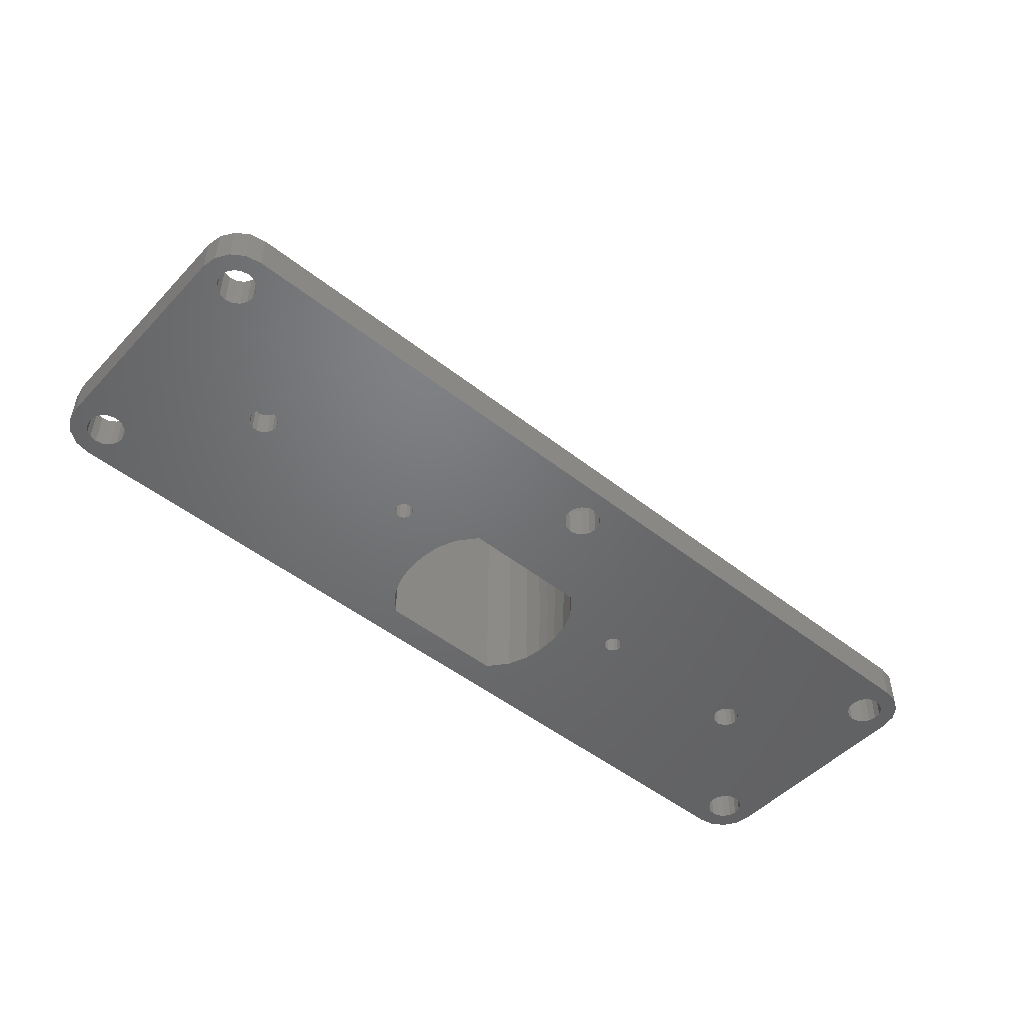
<metadata>
{"format":"stl","ext":"stl","renderer":"f3d","projection":"perspective","resolution":1024,"background":"white","views":[{"elev":-49.3,"azim":-41.1,"up":"+Z"}]}
</metadata>
<code>
# stl→obj: 420 verts, 868 faces
v -50.9 -16.94 0
v -50.58 -18.52 0
v -50.9 -16.94 4
v -50.58 -18.52 4
v -50.9 6.736 0
v -50.58 8.321 0
v -49.71 9.612 0
v -49 6.9 0
v -48.42 10.48 0
v -47.78 8.743 0
v -46.84 10.8 0
v -45.16 7.679 0
v 46.84 10.8 0
v 47 8.9 0
v 48.42 10.48 0
v 49.71 9.612 0
v 48.41 8.314 0
v 50.58 8.321 0
v 49 6.9 0
v 50.9 6.736 0
v 35.93 -6.28 0
v 50.9 -16.94 0
v 48.84 -17.88 0
v 50.58 -18.52 0
v 47 -19.1 0
v 49.71 -19.81 0
v -45.59 -18.51 0
v 48.42 -20.68 0
v 0 -19 0
v -47 -19.1 0
v 46.84 -21 0
v -46.84 -21 0
v -48.42 -20.68 0
v -49.71 -19.81 0
v -9.953 -1.348 0
v -33.56 -4.686 0
v -10 0 0
v -49 -17.1 0
v -48.84 -17.88 0
v -47.78 -18.94 0
v -48.41 -18.51 0
v 9.953 -1.348 0
v 45 6.9 0
v 9.625 -3.281 0
v 0.779 -18.84 0
v -0.778 -18.84 0
v -46.22 -18.94 0
v -1.414 -18.41 0
v -1.843 -17.78 0
v -45.16 -17.88 0
v 46.22 5.057 0
v 8.734 -5.449 0
v -7 -7.5 0
v -45 -17.1 0
v -45.16 -16.32 0
v -48.41 5.486 0
v -48.84 6.122 0
v -46.22 5.057 0
v -46.22 -15.26 0
v -47 -15.1 0
v -47 4.9 0
v -48.84 7.679 0
v -48.41 -15.69 0
v -48.84 -16.32 0
v -47.78 -15.26 0
v -47.78 5.057 0
v -45.59 -15.69 0
v -46.22 8.743 0
v -45.59 8.314 0
v -7 7.5 0
v -45.59 5.486 0
v -47 8.9 0
v -45.16 6.122 0
v -45 6.9 0
v -33.51 -5.28 0
v 8.734 5.449 0
v 9.625 3.281 0
v -48.41 8.314 0
v -9.625 -3.281 0
v -15.38 -4.246 0
v -15.74 -4.113 0
v -36.49 -4.92 0
v -36.44 -5.514 0
v -33.82 -4.174 0
v -36.18 -6.026 0
v -35.74 -6.402 0
v -35.18 -6.589 0
v -34.59 -6.542 0
v -15.1 -4.505 0
v -16.14 -4.128 0
v -8.734 -5.449 0
v -14.93 -4.865 0
v -34.07 -6.28 0
v 9.953 1.348 0
v 10 0 0
v -34.82 -3.611 0
v -34.26 -3.798 0
v -33.7 -5.845 0
v -35.41 -3.658 0
v -35.93 -3.92 0
v -36.3 -4.355 0
v -16.89 -4.938 0
v -16.87 -5.335 0
v -16.7 -5.695 0
v -16.42 -5.953 0
v -16.06 -6.087 0
v -15.66 -6.072 0
v 45.16 7.679 0
v -16.5 -4.296 0
v -16.75 -4.579 0
v -15.3 -5.904 0
v -15.05 -5.621 0
v -14.91 -5.262 0
v -9.953 1.348 0
v 7 -7.5 0
v 16.42 -4.246 0
v 16.06 -4.113 0
v 16.7 -4.505 0
v 48.84 6.122 0
v -9.625 3.281 0
v 7 7.5 0
v -8.734 5.449 0
v -2 -17 0
v 14.91 -4.938 0
v 15.05 -4.579 0
v 45.59 5.486 0
v 1.843 -17.78 0
v 45 -17.1 0
v 1.414 -18.41 0
v 46.22 -18.94 0
v 45.59 -18.51 0
v 15.66 -4.128 0
v 1.414 -15.59 0
v 1.843 -16.22 0
v -0.778 -15.16 0
v 0 -15 0
v 0.779 -15.16 0
v 15.3 -4.296 0
v -1.414 -15.59 0
v -1.843 -16.22 0
v 45.59 -15.69 0
v 16.89 -5.262 0
v 46.22 -15.26 0
v 14.93 -5.335 0
v 15.1 -5.695 0
v 15.38 -5.953 0
v 15.74 -6.087 0
v 16.75 -5.621 0
v 16.5 -5.904 0
v 16.14 -6.072 0
v 45.16 -16.32 0
v 34.82 -6.589 0
v 34.26 -6.402 0
v 34.07 -3.92 0
v 34.59 -3.658 0
v 33.51 -4.92 0
v 33.56 -5.514 0
v 33.82 -6.026 0
v 47.78 -15.26 0
v 35.41 -6.542 0
v 36.3 -5.845 0
v 35.18 -3.611 0
v 35.74 -3.798 0
v 36.49 -5.28 0
v 36.44 -4.686 0
v 36.18 -4.174 0
v 47.78 5.057 0
v 2 -17 0
v 33.7 -4.355 0
v 45.16 -17.88 0
v 48.84 -16.32 0
v 49 -17.1 0
v 48.41 -18.51 0
v 47.78 -18.94 0
v 45.16 6.122 0
v 48.41 -15.69 0
v 47 -15.1 0
v 47.78 8.743 0
v 48.84 7.679 0
v 48.41 5.486 0
v 47 4.9 0
v 16.87 -4.865 0
v 45.59 8.314 0
v 46.22 8.743 0
v -50.9 6.736 4
v -49 -17.1 4
v -49.71 -19.81 4
v -47.78 -15.26 4
v -47 -15.1 4
v -12 -8.7 4
v -12 8.7 4
v -45.16 7.679 4
v -45 6.9 4
v 47.78 -18.94 4
v 47 -19.1 4
v 49.71 -19.81 4
v 12 -8.7 4
v 46.84 -21 4
v 48.42 -20.68 4
v 12 8.7 4
v 45 6.9 4
v 45.16 7.679 4
v 45.59 8.314 4
v -48.41 8.314 4
v -47.78 8.743 4
v -46.84 10.8 4
v -48.42 10.48 4
v -49.71 9.612 4
v -50.58 8.321 4
v -48.42 -20.68 4
v -48.84 -17.88 4
v -48.84 -16.32 4
v -46.22 -18.94 4
v -47 -19.1 4
v -46.84 -21 4
v -48.41 -15.69 4
v 45.16 -16.32 4
v 45.59 -15.69 4
v -45.59 -18.51 4
v -48.84 6.122 4
v -47.78 -18.94 4
v 0.779 -15.16 4
v 1.414 -15.59 4
v 1.414 -18.41 4
v 0.779 -18.84 4
v 45.16 -17.88 4
v 45 -17.1 4
v -45.16 -17.88 4
v -45 -17.1 4
v 45.59 -18.51 4
v -48.41 -18.51 4
v -48.41 5.486 4
v 46.22 -18.94 4
v -48.84 7.679 4
v -49 6.9 4
v -47 8.9 4
v -46.22 8.743 4
v 46.84 10.8 4
v 48.42 10.48 4
v -45.59 8.314 4
v 45.16 6.122 4
v -1.414 -18.41 4
v -46.22 -15.26 4
v -45.59 -15.69 4
v -46.22 5.057 4
v -45.59 5.486 4
v -47 4.9 4
v -47.78 5.057 4
v -1.843 -17.78 4
v 49.71 9.612 4
v 48.84 -17.88 4
v 48.41 -18.51 4
v 50.58 -18.52 4
v -2 -17 4
v -1.843 -16.22 4
v -1.414 -15.59 4
v -0.778 -15.16 4
v 0 -15 4
v 1.843 -16.22 4
v 2 -17 4
v 1.843 -17.78 4
v 48.84 -16.32 4
v 49 -17.1 4
v 50.9 -16.94 4
v 48.41 -15.69 4
v 0 -19 4
v -0.778 -18.84 4
v -45.16 -16.32 4
v 50.9 6.736 4
v 46.22 -15.26 4
v 47 -15.1 4
v 47.78 -15.26 4
v -45.16 6.122 4
v 48.41 8.314 4
v 48.84 7.679 4
v 50.58 8.321 4
v 45.59 5.486 4
v 47 8.9 4
v 47.78 8.743 4
v 46.22 8.743 4
v 49 6.9 4
v 48.84 6.122 4
v 48.41 5.486 4
v 47.78 5.057 4
v 47 4.9 4
v 46.22 5.057 4
v -36.49 -4.92 2.9
v -36.44 -5.514 2.9
v -36.3 -4.355 2.9
v -35.93 -3.92 2.9
v -35.41 -3.658 2.9
v -34.82 -3.611 2.9
v -34.26 -3.798 2.9
v -33.82 -4.174 2.9
v -33.56 -4.686 2.9
v -33.51 -5.28 2.9
v -33.7 -5.845 2.9
v -34.07 -6.28 2.9
v -34.59 -6.542 2.9
v -35.18 -6.589 2.9
v -35.74 -6.402 2.9
v -36.18 -6.026 2.9
v -16.89 -4.938 2.9
v -16.87 -5.335 2.9
v -16.75 -4.579 2.9
v -16.5 -4.296 2.9
v -16.14 -4.128 2.9
v -15.74 -4.113 2.9
v -15.38 -4.246 2.9
v -15.1 -4.505 2.9
v -14.93 -4.865 2.9
v -14.91 -5.262 2.9
v -15.05 -5.621 2.9
v -15.3 -5.904 2.9
v -15.66 -6.072 2.9
v -16.06 -6.087 2.9
v -16.42 -5.953 2.9
v -16.7 -5.695 2.9
v -10 0 4
v -9.953 -1.348 4
v -9.953 1.348 4
v -9.625 3.281 4
v -8.734 5.449 4
v -7 7.5 4
v 7 7.5 4
v 8.734 5.449 4
v 9.625 3.281 4
v 9.953 1.348 4
v 10 0 4
v 9.953 -1.348 4
v 9.625 -3.281 4
v 8.734 -5.449 4
v 7 -7.5 4
v -7 -7.5 4
v -8.734 -5.449 4
v -9.625 -3.281 4
v -2 -17 2.9
v -1.843 -17.78 2.9
v -2 -17 3
v -1.843 -16.22 3
v -1.414 -15.59 3
v 1.414 -15.59 3
v 1.843 -16.22 3
v 2 -17 2.9
v 2 -17 3
v 1.843 -17.78 2.9
v 1.414 -18.41 2.9
v -1.414 -18.41 2.9
v 14.91 -4.938 2.9
v 14.93 -5.335 2.9
v 15.05 -4.579 2.9
v 15.3 -4.296 2.9
v 15.66 -4.128 2.9
v 16.06 -4.113 2.9
v 16.42 -4.246 2.9
v 16.7 -4.505 2.9
v 16.87 -4.865 2.9
v 16.89 -5.262 2.9
v 16.75 -5.621 2.9
v 16.5 -5.904 2.9
v 16.14 -6.072 2.9
v 15.74 -6.087 2.9
v 15.38 -5.953 2.9
v 15.1 -5.695 2.9
v 33.51 -4.92 2.9
v 33.56 -5.514 2.9
v 33.7 -4.355 2.9
v 34.07 -3.92 2.9
v 34.59 -3.658 2.9
v 35.18 -3.611 2.9
v 35.74 -3.798 2.9
v 36.18 -4.174 2.9
v 36.44 -4.686 2.9
v 36.49 -5.28 2.9
v 36.3 -5.845 2.9
v 35.93 -6.28 2.9
v 35.41 -6.542 2.9
v 34.82 -6.589 2.9
v 34.26 -6.402 2.9
v 33.82 -6.026 2.9
v -12 -8.7 23.9
v -12 8.7 23.9
v 12 -8.7 23.9
v 12 8.7 23.9
v -10.15 1.375 4
v -10.2 0 4
v -10.15 -1.375 4
v -9.818 -3.347 4
v -8.909 5.558 4
v 10.2 0 4
v 8.909 -5.558 4
v -9.818 3.347 4
v -7.14 7.65 4
v 7.14 7.65 4
v -8.909 -5.558 4
v 8.909 5.558 4
v 9.818 3.347 4
v 10.15 1.375 4
v 10.15 -1.375 4
v 9.818 -3.347 4
v 7.14 -7.65 4
v -7.14 -7.65 4
v 7.14 -7.65 23.9
v -10.15 -1.375 23.9
v -10.2 0 23.9
v -10.15 1.375 23.9
v -9.818 3.347 23.9
v 10.2 0 23.9
v 10.15 -1.375 23.9
v -8.909 5.558 23.9
v -7.14 7.65 23.9
v 7.14 7.65 23.9
v 9.818 -3.347 23.9
v 8.909 5.558 23.9
v 9.818 3.347 23.9
v 10.15 1.375 23.9
v 8.909 -5.558 23.9
v -7.14 -7.65 23.9
v -8.909 -5.558 23.9
v -9.818 -3.347 23.9
f 1 2 3
f 3 2 4
f 1 5 2
f 2 5 6
f 2 6 7
f 8 7 9
f 10 9 11
f 12 11 13
f 14 15 16
f 17 16 18
f 19 18 20
f 21 20 22
f 23 22 24
f 25 24 26
f 27 26 28
f 27 29 26
f 30 31 32
f 2 32 33
f 2 33 34
f 35 36 37
f 2 38 39
f 40 2 41
f 42 43 44
f 45 26 29
f 2 40 32
f 27 46 29
f 40 30 32
f 47 31 30
f 48 27 49
f 50 49 27
f 51 52 44
f 53 54 55
f 56 2 57
f 58 59 60
f 58 60 61
f 2 7 8
f 62 8 9
f 2 8 57
f 61 63 64
f 61 65 63
f 2 56 66
f 58 67 59
f 65 61 60
f 68 11 69
f 70 71 13
f 72 11 68
f 71 73 13
f 73 74 13
f 69 11 12
f 74 12 13
f 35 75 36
f 76 13 77
f 78 9 10
f 62 9 78
f 79 80 81
f 67 58 82
f 67 82 83
f 84 37 36
f 67 83 85
f 67 85 86
f 67 86 87
f 67 87 88
f 79 89 80
f 79 81 90
f 79 90 35
f 91 92 79
f 35 88 93
f 94 13 95
f 96 58 97
f 35 93 98
f 99 58 96
f 100 58 99
f 101 58 100
f 82 58 101
f 67 88 102
f 67 102 103
f 67 103 104
f 67 104 105
f 67 105 106
f 67 106 107
f 53 55 91
f 95 13 15
f 42 108 43
f 91 67 107
f 37 84 97
f 109 88 90
f 110 88 109
f 91 111 112
f 91 112 113
f 37 97 114
f 102 88 110
f 77 13 94
f 90 88 35
f 91 113 92
f 91 107 111
f 61 64 38
f 115 50 54
f 51 116 117
f 51 118 116
f 19 20 119
f 89 79 92
f 114 97 120
f 70 13 121
f 120 58 122
f 76 121 13
f 58 71 70
f 122 58 70
f 97 58 120
f 49 50 123
f 35 98 75
f 124 115 125
f 51 44 126
f 127 128 129
f 27 31 47
f 27 28 31
f 130 45 131
f 51 117 132
f 46 27 48
f 133 115 134
f 135 115 136
f 137 115 133
f 136 115 137
f 138 52 132
f 50 115 135
f 50 135 139
f 50 139 140
f 50 140 123
f 141 142 143
f 115 124 144
f 115 144 145
f 115 145 146
f 115 146 147
f 141 148 142
f 141 149 148
f 141 150 149
f 128 134 151
f 125 52 138
f 152 22 153
f 52 125 115
f 154 142 155
f 142 156 157
f 142 157 158
f 142 158 153
f 159 153 22
f 160 22 152
f 21 22 160
f 161 20 21
f 162 20 163
f 164 20 161
f 165 20 164
f 166 20 165
f 163 20 166
f 155 20 162
f 167 20 155
f 128 168 134
f 128 127 168
f 142 154 169
f 142 169 156
f 170 129 128
f 51 132 52
f 171 22 172
f 129 131 45
f 173 24 174
f 45 130 26
f 174 24 25
f 130 25 26
f 175 44 43
f 172 22 23
f 23 24 173
f 131 129 170
f 176 22 171
f 143 142 177
f 177 153 159
f 176 159 22
f 142 153 177
f 141 147 150
f 141 115 147
f 151 115 141
f 134 115 151
f 14 16 178
f 17 18 179
f 44 175 126
f 119 20 180
f 142 51 155
f 51 181 155
f 180 20 167
f 181 167 155
f 179 18 19
f 51 182 118
f 51 142 182
f 108 42 183
f 178 16 17
f 184 15 14
f 183 42 184
f 42 15 184
f 115 54 53
f 41 2 39
f 67 91 55
f 61 38 2
f 61 2 66
f 10 11 72
f 95 15 42
f 1 3 5
f 5 3 185
f 185 3 4
f 186 185 187
f 187 185 4
f 188 189 185
f 190 191 192
f 190 192 193
f 194 195 196
f 197 198 199
f 200 201 202
f 200 202 203
f 204 205 206
f 207 185 206
f 208 185 207
f 209 185 208
f 210 211 187
f 211 186 187
f 186 212 185
f 213 214 215
f 188 185 216
f 217 218 197
f 219 213 215
f 220 185 189
f 214 221 215
f 222 223 198
f 224 225 198
f 226 227 197
f 198 228 215
f 198 229 228
f 228 219 215
f 215 221 210
f 197 230 226
f 221 231 210
f 232 220 189
f 233 230 197
f 234 185 235
f 206 185 234
f 236 237 238
f 206 234 204
f 191 239 238
f 206 236 238
f 206 205 236
f 237 240 238
f 240 192 238
f 200 241 201
f 197 190 198
f 242 243 244
f 190 245 189
f 190 246 245
f 245 247 189
f 247 248 189
f 248 232 189
f 249 190 189
f 191 200 239
f 192 191 238
f 239 200 250
f 251 252 253
f 254 190 249
f 255 190 254
f 256 190 255
f 257 190 256
f 258 190 257
f 198 190 258
f 223 259 198
f 198 258 222
f 259 260 198
f 260 261 198
f 261 224 198
f 262 263 264
f 265 262 264
f 198 266 229
f 198 225 266
f 266 267 229
f 267 268 229
f 267 242 268
f 217 197 227
f 242 244 268
f 269 270 271
f 269 272 264
f 269 271 272
f 272 265 264
f 264 263 253
f 263 251 253
f 253 252 196
f 252 194 196
f 196 195 199
f 190 273 246
f 195 233 199
f 190 193 273
f 274 275 276
f 277 241 270
f 197 199 233
f 278 279 250
f 200 218 270
f 200 270 241
f 279 274 276
f 250 280 278
f 250 279 276
f 200 197 218
f 276 275 269
f 275 281 269
f 269 282 270
f 282 283 270
f 283 284 270
f 284 285 270
f 285 286 270
f 286 277 270
f 212 216 185
f 231 211 210
f 200 280 250
f 242 189 243
f 242 249 189
f 281 282 269
f 200 203 280
f 220 235 185
f 2 34 4
f 4 34 187
f 187 34 33
f 210 187 33
f 210 33 32
f 215 210 32
f 215 32 31
f 198 215 31
f 198 31 28
f 199 198 28
f 199 28 26
f 196 199 26
f 196 26 24
f 253 196 24
f 253 24 22
f 264 253 22
f 264 22 20
f 269 264 20
f 20 18 276
f 269 20 276
f 18 16 250
f 276 18 250
f 15 239 16
f 16 239 250
f 13 238 15
f 15 238 239
f 11 206 13
f 13 206 238
f 9 207 11
f 11 207 206
f 7 208 9
f 9 208 207
f 6 209 7
f 7 209 208
f 5 185 6
f 6 185 209
f 39 38 186
f 211 39 186
f 186 38 64
f 212 186 64
f 212 64 63
f 216 212 63
f 216 63 65
f 188 216 65
f 188 65 60
f 189 188 60
f 189 60 59
f 243 189 59
f 243 59 67
f 244 243 67
f 67 55 244
f 244 55 268
f 55 54 268
f 268 54 229
f 50 228 54
f 54 228 229
f 27 219 50
f 50 219 228
f 47 213 27
f 27 213 219
f 30 214 47
f 47 214 213
f 40 221 30
f 30 221 214
f 41 231 40
f 40 231 221
f 41 39 211
f 231 41 211
f 57 8 235
f 220 57 235
f 235 8 62
f 234 235 62
f 234 62 78
f 204 234 78
f 204 78 10
f 205 204 10
f 205 10 72
f 236 205 72
f 236 72 68
f 237 236 68
f 237 68 69
f 240 237 69
f 69 12 240
f 240 12 192
f 12 74 192
f 192 74 193
f 73 273 74
f 74 273 193
f 71 246 73
f 73 246 273
f 58 245 71
f 71 245 246
f 61 247 58
f 58 247 245
f 66 248 61
f 61 248 247
f 56 232 66
f 66 232 248
f 56 57 220
f 232 56 220
f 83 82 287
f 288 83 287
f 287 82 101
f 289 287 101
f 289 101 100
f 290 289 100
f 290 100 99
f 291 290 99
f 291 99 96
f 292 291 96
f 292 96 97
f 293 292 97
f 293 97 84
f 294 293 84
f 84 36 294
f 294 36 295
f 36 75 295
f 295 75 296
f 98 297 75
f 75 297 296
f 93 298 98
f 98 298 297
f 88 299 93
f 93 299 298
f 87 300 88
f 88 300 299
f 86 301 87
f 87 301 300
f 85 302 86
f 86 302 301
f 85 83 288
f 302 85 288
f 103 102 303
f 304 103 303
f 303 102 110
f 305 303 110
f 305 110 109
f 306 305 109
f 306 109 90
f 307 306 90
f 307 90 81
f 308 307 81
f 308 81 80
f 309 308 80
f 309 80 89
f 310 309 89
f 89 92 310
f 310 92 311
f 92 113 311
f 311 113 312
f 112 313 113
f 113 313 312
f 111 314 112
f 112 314 313
f 107 315 111
f 111 315 314
f 106 316 107
f 107 316 315
f 105 317 106
f 106 317 316
f 104 318 105
f 105 318 317
f 104 103 304
f 318 104 304
f 35 37 319
f 320 35 319
f 319 37 114
f 321 319 114
f 321 114 120
f 322 321 120
f 322 120 122
f 323 322 122
f 323 122 70
f 324 323 70
f 324 70 121
f 325 324 121
f 121 76 325
f 325 76 326
f 76 77 326
f 326 77 327
f 77 94 327
f 327 94 328
f 94 95 328
f 328 95 329
f 42 330 95
f 95 330 329
f 44 331 42
f 42 331 330
f 52 332 44
f 44 332 331
f 115 333 52
f 52 333 332
f 53 334 115
f 115 334 333
f 53 91 335
f 334 53 335
f 91 79 336
f 335 91 336
f 79 35 320
f 336 79 320
f 49 123 337
f 338 49 337
f 337 123 140
f 339 337 340
f 340 337 140
f 340 140 139
f 341 340 139
f 341 139 135
f 256 341 257
f 257 341 135
f 257 135 136
f 258 257 136
f 258 136 137
f 222 258 137
f 222 137 133
f 223 222 342
f 342 222 133
f 133 134 342
f 342 134 343
f 134 168 343
f 343 168 344
f 343 344 345
f 127 346 168
f 168 346 344
f 129 347 127
f 127 347 346
f 45 225 129
f 347 225 224
f 129 225 347
f 29 266 45
f 45 266 225
f 46 267 29
f 29 267 266
f 48 348 46
f 46 348 242
f 46 242 267
f 48 49 338
f 348 48 338
f 144 124 349
f 350 144 349
f 349 124 125
f 351 349 125
f 351 125 138
f 352 351 138
f 352 138 132
f 353 352 132
f 353 132 117
f 354 353 117
f 354 117 116
f 355 354 116
f 355 116 118
f 356 355 118
f 118 182 356
f 356 182 357
f 182 142 357
f 357 142 358
f 148 359 142
f 142 359 358
f 149 360 148
f 148 360 359
f 150 361 149
f 149 361 360
f 147 362 150
f 150 362 361
f 146 363 147
f 147 363 362
f 145 364 146
f 146 364 363
f 145 144 350
f 364 145 350
f 157 156 365
f 366 157 365
f 365 156 169
f 367 365 169
f 367 169 154
f 368 367 154
f 368 154 155
f 369 368 155
f 369 155 162
f 370 369 162
f 370 162 163
f 371 370 163
f 371 163 166
f 372 371 166
f 166 165 372
f 372 165 373
f 165 164 373
f 373 164 374
f 161 375 164
f 164 375 374
f 21 376 161
f 161 376 375
f 160 377 21
f 21 377 376
f 152 378 160
f 160 378 377
f 153 379 152
f 152 379 378
f 158 380 153
f 153 380 379
f 158 157 366
f 380 158 366
f 170 128 227
f 226 170 227
f 227 128 151
f 217 227 151
f 217 151 141
f 218 217 141
f 218 141 143
f 270 218 143
f 270 143 177
f 271 270 177
f 271 177 159
f 272 271 159
f 272 159 176
f 265 272 176
f 176 171 265
f 265 171 262
f 171 172 262
f 262 172 263
f 23 251 172
f 172 251 263
f 173 252 23
f 23 252 251
f 174 194 173
f 173 194 252
f 25 195 174
f 174 195 194
f 130 233 25
f 25 233 195
f 131 230 130
f 130 230 233
f 131 170 226
f 230 131 226
f 175 43 201
f 241 175 201
f 201 43 108
f 202 201 108
f 202 108 183
f 203 202 183
f 203 183 184
f 280 203 184
f 280 184 14
f 278 280 14
f 278 14 178
f 279 278 178
f 279 178 17
f 274 279 17
f 17 179 274
f 274 179 275
f 179 19 275
f 275 19 281
f 119 282 19
f 19 282 281
f 180 283 119
f 119 283 282
f 167 284 180
f 180 284 283
f 181 285 167
f 167 285 284
f 51 286 181
f 181 286 285
f 126 277 51
f 51 277 286
f 126 175 241
f 277 126 241
f 190 381 191
f 191 381 382
f 381 190 197
f 383 381 197
f 383 197 200
f 384 383 200
f 191 382 200
f 200 382 384
f 338 337 339
f 249 338 254
f 254 338 339
f 348 338 249
f 242 348 249
f 347 224 346
f 346 224 261
f 346 261 344
f 345 261 260
f 344 261 345
f 343 345 259
f 259 345 260
f 342 343 223
f 223 343 259
f 255 340 341
f 256 255 341
f 254 339 340
f 255 254 340
f 287 289 288
f 288 289 290
f 288 290 291
f 288 291 292
f 288 292 293
f 288 293 294
f 288 294 295
f 288 295 296
f 288 296 297
f 288 297 298
f 288 298 299
f 288 299 300
f 288 300 301
f 288 301 302
f 303 305 304
f 304 305 306
f 304 306 307
f 304 307 308
f 304 308 309
f 304 309 310
f 304 310 311
f 304 311 312
f 304 312 313
f 304 313 314
f 304 314 315
f 304 315 316
f 304 316 317
f 304 317 318
f 385 386 387
f 320 385 388
f 388 385 387
f 322 323 389
f 336 320 388
f 319 385 320
f 328 329 390
f 332 333 391
f 392 322 389
f 392 385 322
f 389 323 393
f 323 324 393
f 393 324 394
f 335 336 395
f 394 325 396
f 396 326 397
f 397 327 398
f 398 328 390
f 390 329 399
f 329 330 399
f 399 331 400
f 400 332 391
f 324 325 394
f 391 333 401
f 325 326 396
f 401 334 402
f 326 327 397
f 402 335 395
f 327 328 398
f 395 336 388
f 333 334 401
f 334 335 402
f 319 321 385
f 330 331 399
f 331 332 400
f 321 322 385
f 337 338 338
f 338 338 348
f 340 339 340
f 341 340 340
f 343 342 343
f 345 343 343
f 347 346 346
f 346 346 344
f 349 351 350
f 350 351 352
f 350 352 353
f 350 353 354
f 350 354 355
f 350 355 356
f 350 356 357
f 350 357 358
f 350 358 359
f 350 359 360
f 350 360 361
f 350 361 362
f 350 362 363
f 350 363 364
f 365 367 366
f 366 367 368
f 366 368 369
f 366 369 370
f 366 370 371
f 366 371 372
f 366 372 373
f 366 373 374
f 366 374 375
f 366 375 376
f 366 376 377
f 366 377 378
f 366 378 379
f 366 379 380
f 403 381 383
f 382 381 404
f 382 404 405
f 382 405 406
f 382 406 407
f 408 409 383
f 382 407 410
f 384 382 411
f 384 411 412
f 409 413 383
f 384 412 414
f 384 415 383
f 384 414 415
f 415 416 383
f 416 408 383
f 413 417 383
f 418 381 403
f 419 381 418
f 420 381 419
f 404 381 420
f 410 411 382
f 417 403 383
f 385 406 405
f 386 385 405
f 392 407 406
f 385 392 406
f 389 410 407
f 392 389 407
f 393 411 410
f 389 393 410
f 394 412 411
f 393 394 411
f 414 412 396
f 396 412 394
f 415 414 397
f 397 414 396
f 416 415 398
f 398 415 397
f 408 416 390
f 390 416 398
f 408 390 409
f 409 390 399
f 409 399 413
f 413 399 400
f 413 400 417
f 417 400 391
f 417 391 403
f 403 391 401
f 403 401 418
f 418 401 402
f 419 418 402
f 395 419 402
f 420 419 395
f 388 420 395
f 404 420 388
f 387 404 388
f 405 404 387
f 386 405 387

</code>
